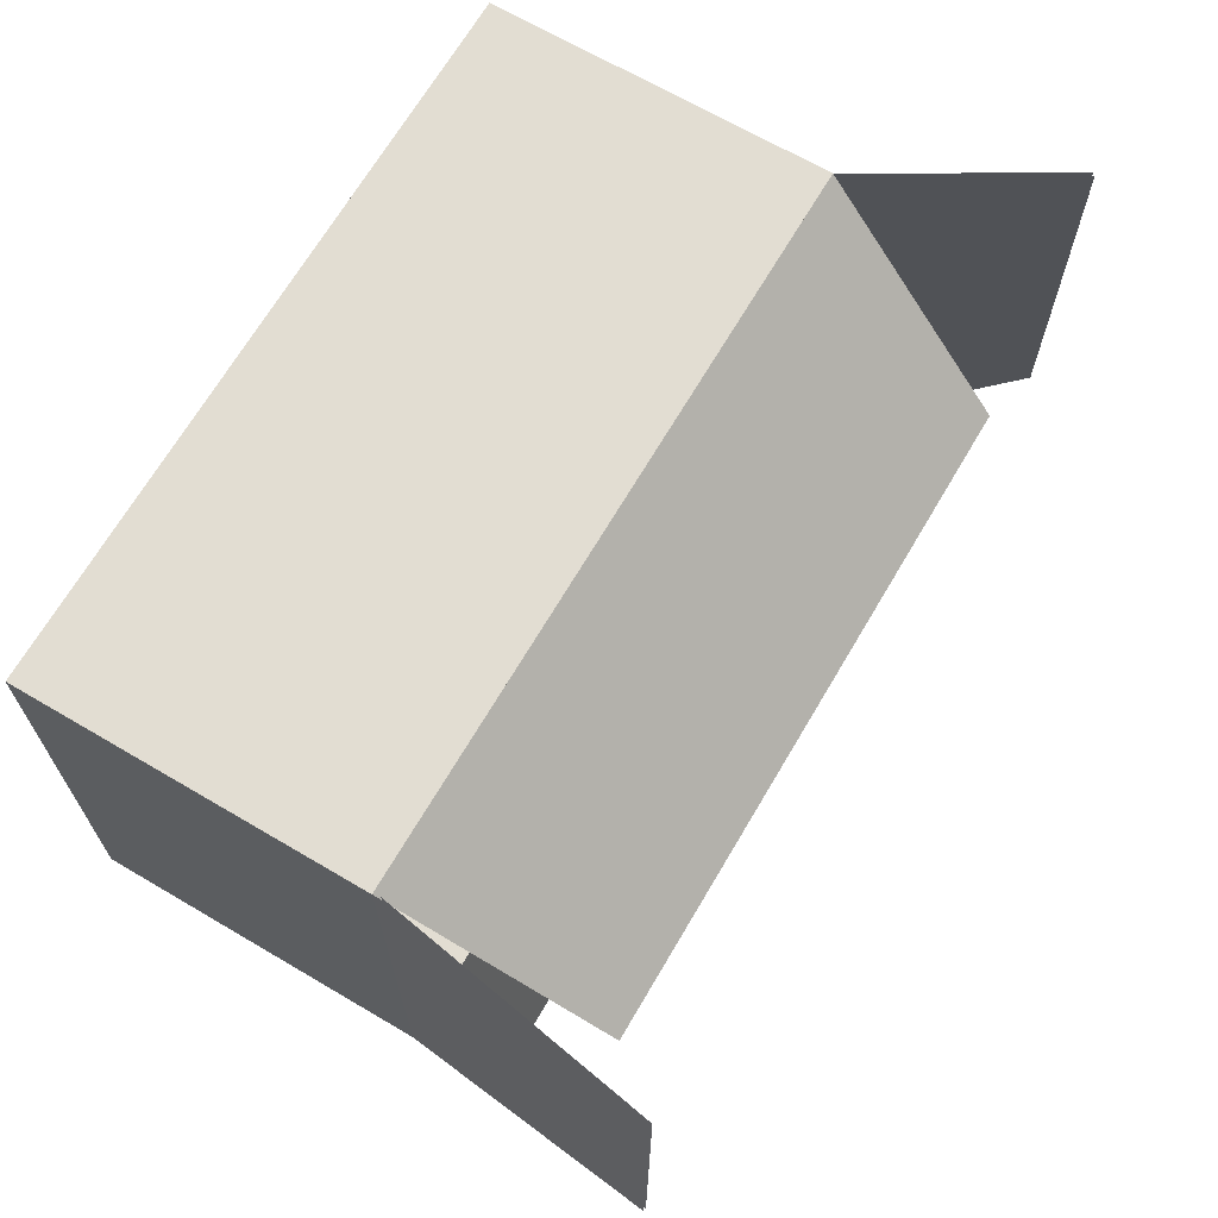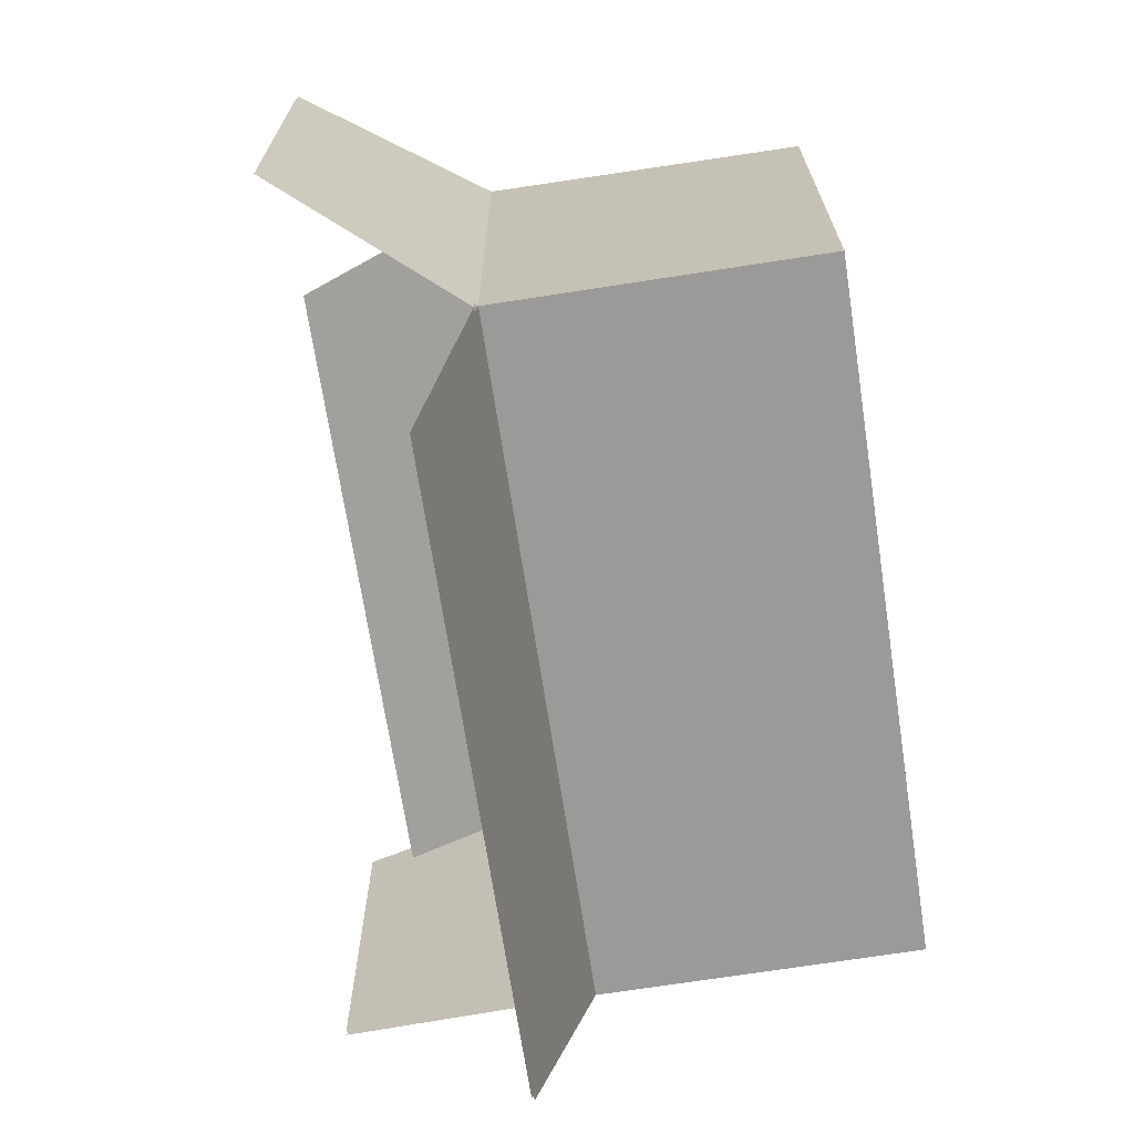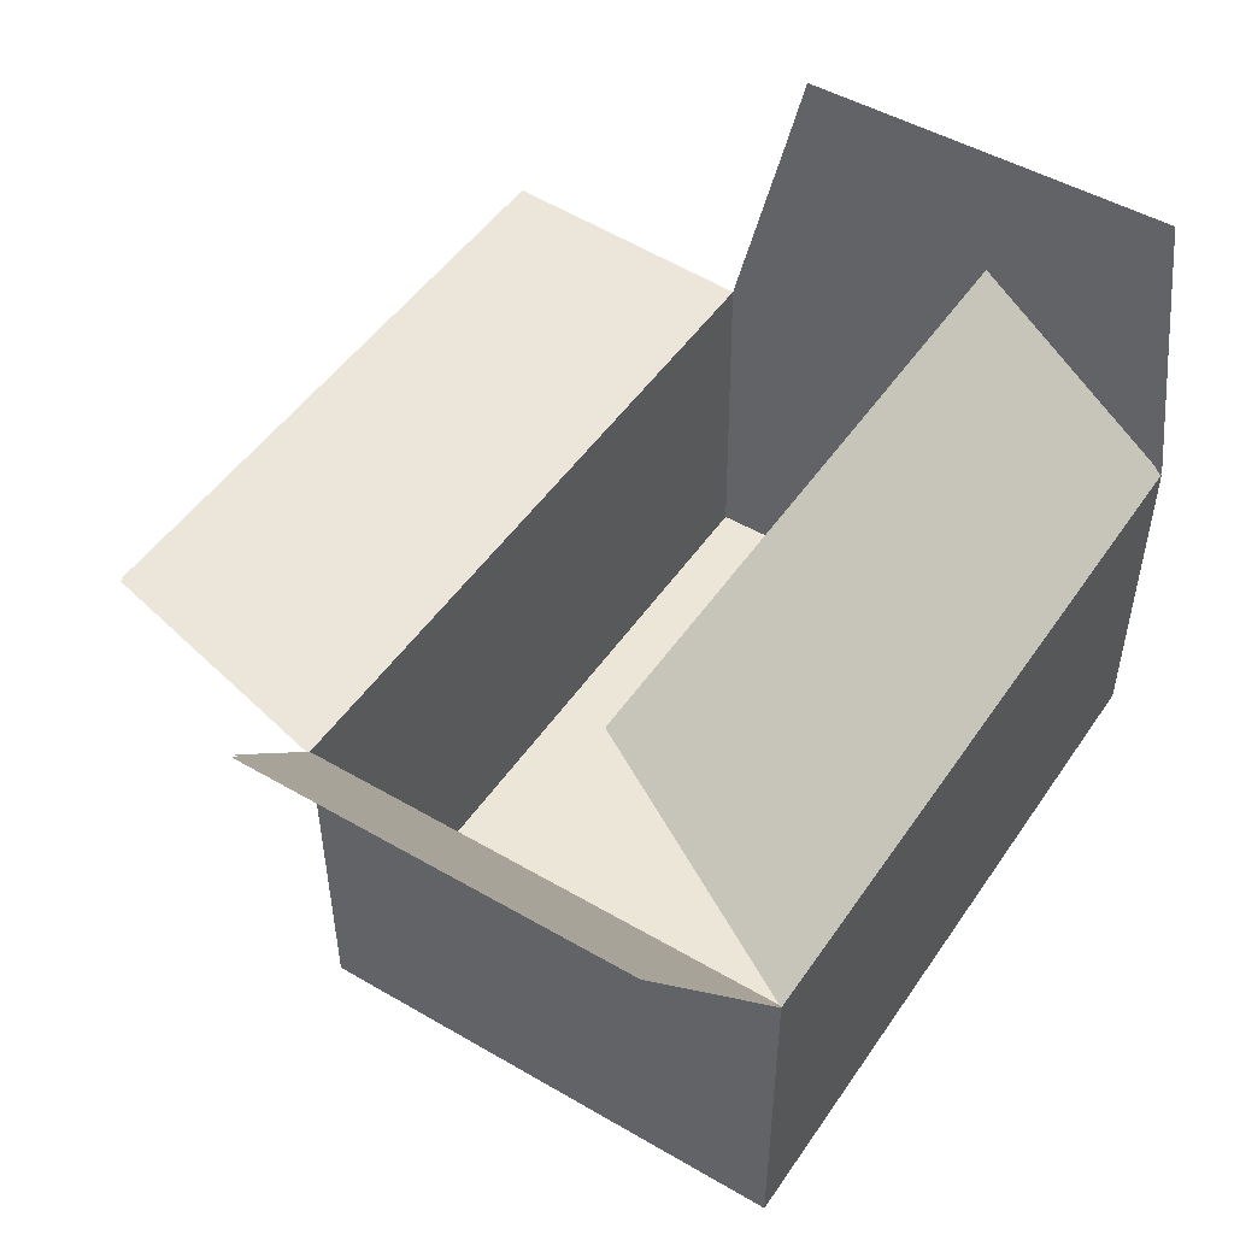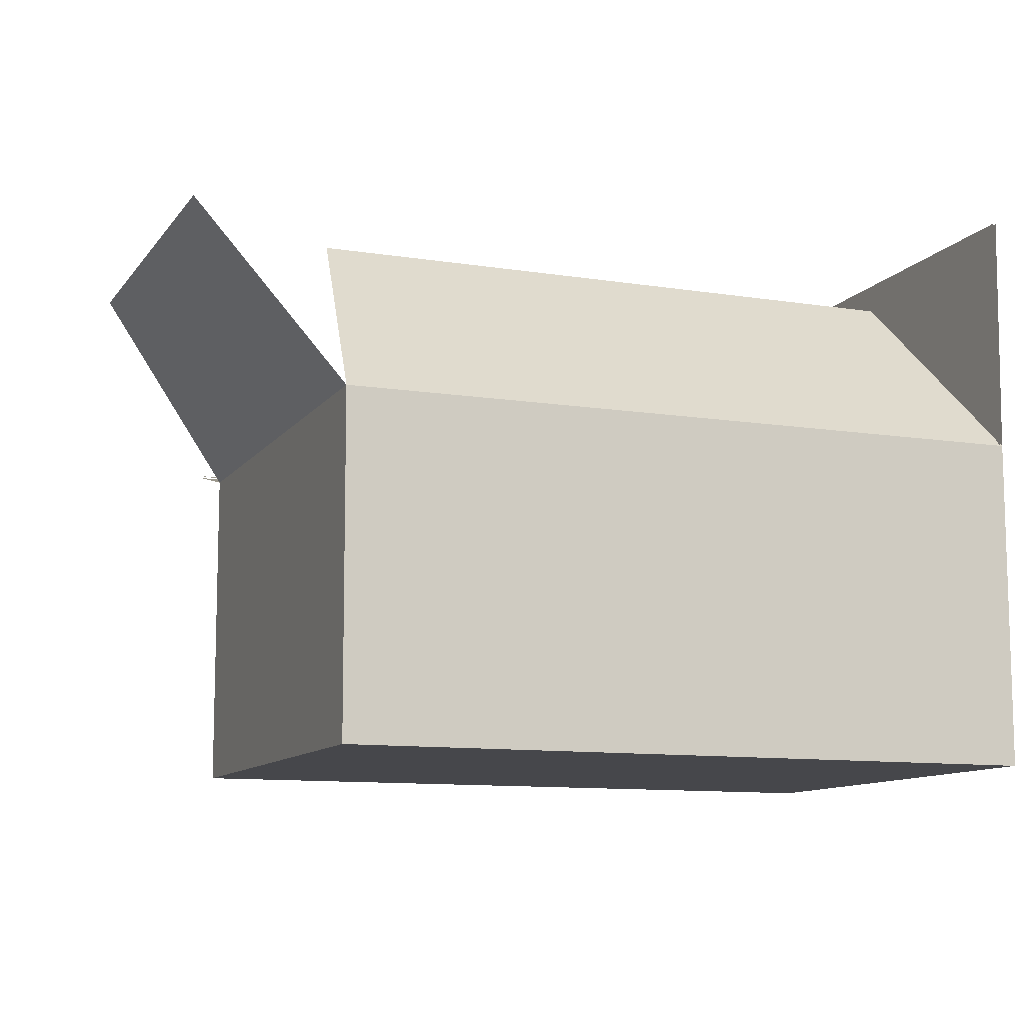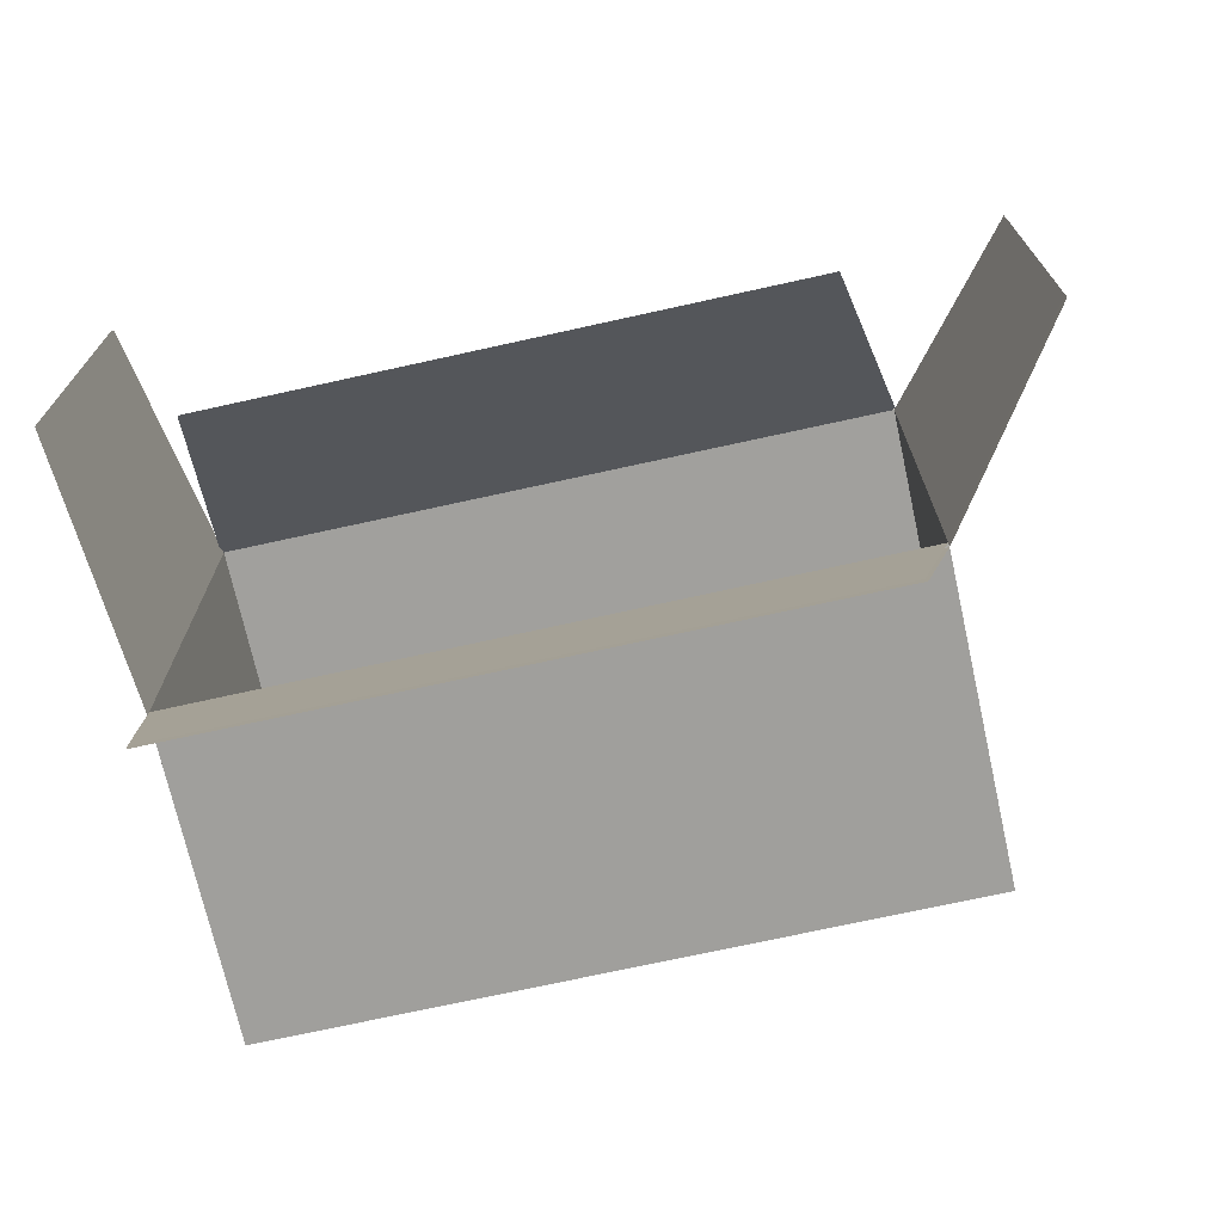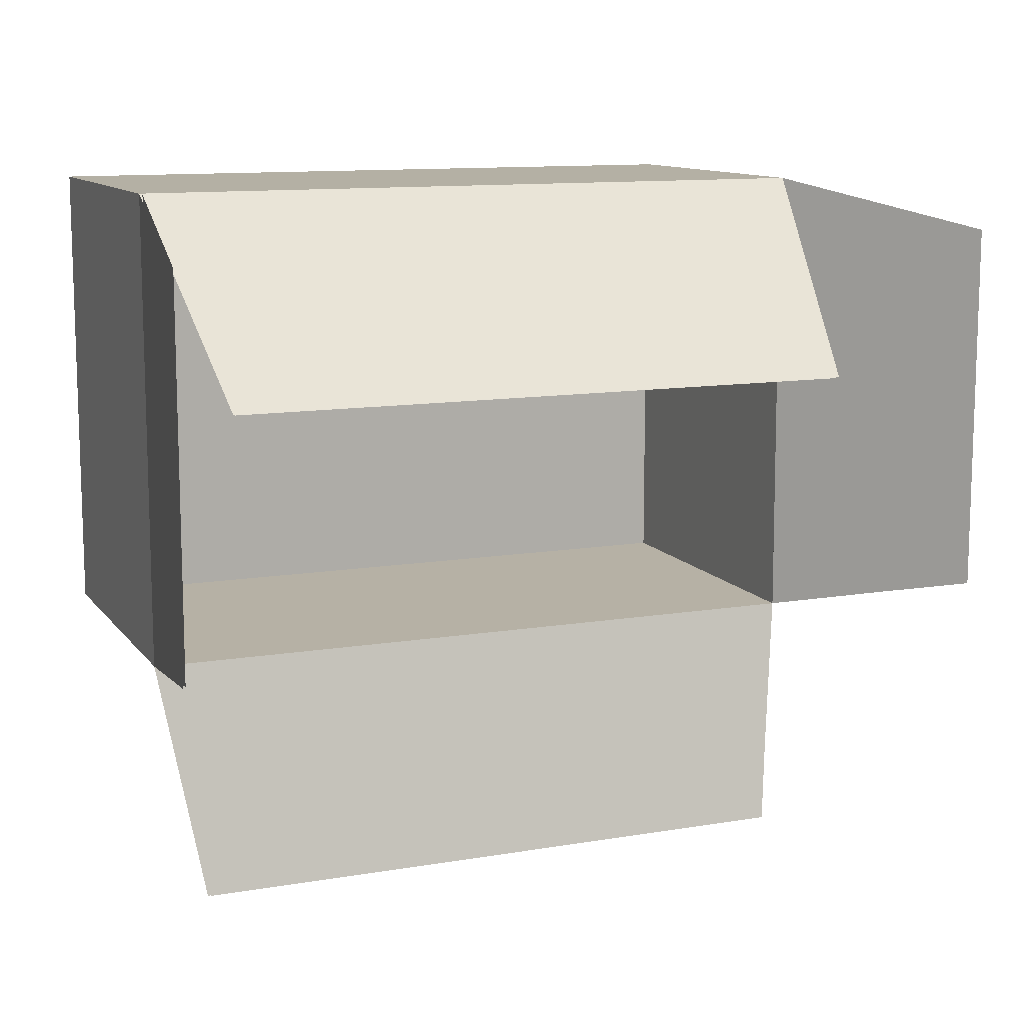
<metadata>
{"format":"obj","ext":"obj","renderer":"f3d","projection":"perspective","resolution":1024,"background":"white","views":[{"elev":68.2,"azim":120.4,"up":"+Z"},{"elev":-69.4,"azim":-81.3,"up":"+Z"},{"elev":48.9,"azim":-57.1,"up":"+Y"},{"elev":-10.8,"azim":-21.6,"up":"+Y"},{"elev":-71.6,"azim":-167.5,"up":"+Z"},{"elev":11.5,"azim":157.5,"up":"+Z"}]}
</metadata>
<code>
g INNE_insideCube
v -0.1195 0.001323 0.07975
v -0.12 0.1128 0.07951
v -0.1195 0.001323 -0.07975
v -0.12 0.1138 -0.08085
v 0.1195 0.001323 0.07975
v 0.1194 0.1129 0.08023
v 0.1195 0.001323 -0.07975
v 0.1196 0.1133 -0.08085
v -0.1669 0.1743 0.0638
v -0.1669 0.1743 -0.0638
v 0.1317 0.201 0.0638
v 0.1317 0.201 -0.0638
v -0.1076 0.1774 0.01508
v -0.1076 0.131 -0.1596
v 0.1076 0.1774 0.01508
v 0.1076 0.131 -0.1596
v -0.1195 0.001323 0.07975
v -0.1195 0.001323 -0.07975
v 0.1195 0.001323 0.07975
v 0.1195 0.001323 -0.07975
f 1 3 4 2
f 3 7 8 4
f 7 5 6 8
f 5 1 2 6
f 6 11 12 8
f 4 10 9 2
f 2 13 15 6
f 8 16 14 4
f 18 17 19 20
g UTE_outsideCube
v -0.12 0.1128 0.07951
v -0.12 0.1138 -0.08085
v 0.1194 0.1129 0.08023
v 0.1196 0.1133 -0.08085
v -0.1202 0.001 -0.08021
v -0.1202 0.001 0.08021
v -0.1205 0.1129 0.08034
v -0.1202 0.1124 -0.08094
v 0.1202 0.001 -0.08021
v 0.1203 0.1123 -0.08094
v 0.1202 0.001 0.08021
v 0.1204 0.113 0.08029
v -0.1674 0.1734 0.06425
v -0.1674 0.1734 -0.06425
v 0.1326 0.2008 -0.06425
v 0.1326 0.2008 0.06425
v -0.1083 0.178 0.01541
v -0.1083 0.1302 -0.1597
v 0.1083 0.1302 -0.1597
v 0.1083 0.178 0.01541
f 26 27 28 25
f 25 28 30 29
f 29 30 32 31
f 31 32 27 26
f 25 29 31 26
f 23 21 27 32
f 22 24 30 28
f 24 23 32 30
f 21 22 28 27
f 27 33 34 28
f 30 35 36 32
f 32 40 37 27
f 28 38 39 30

</code>
